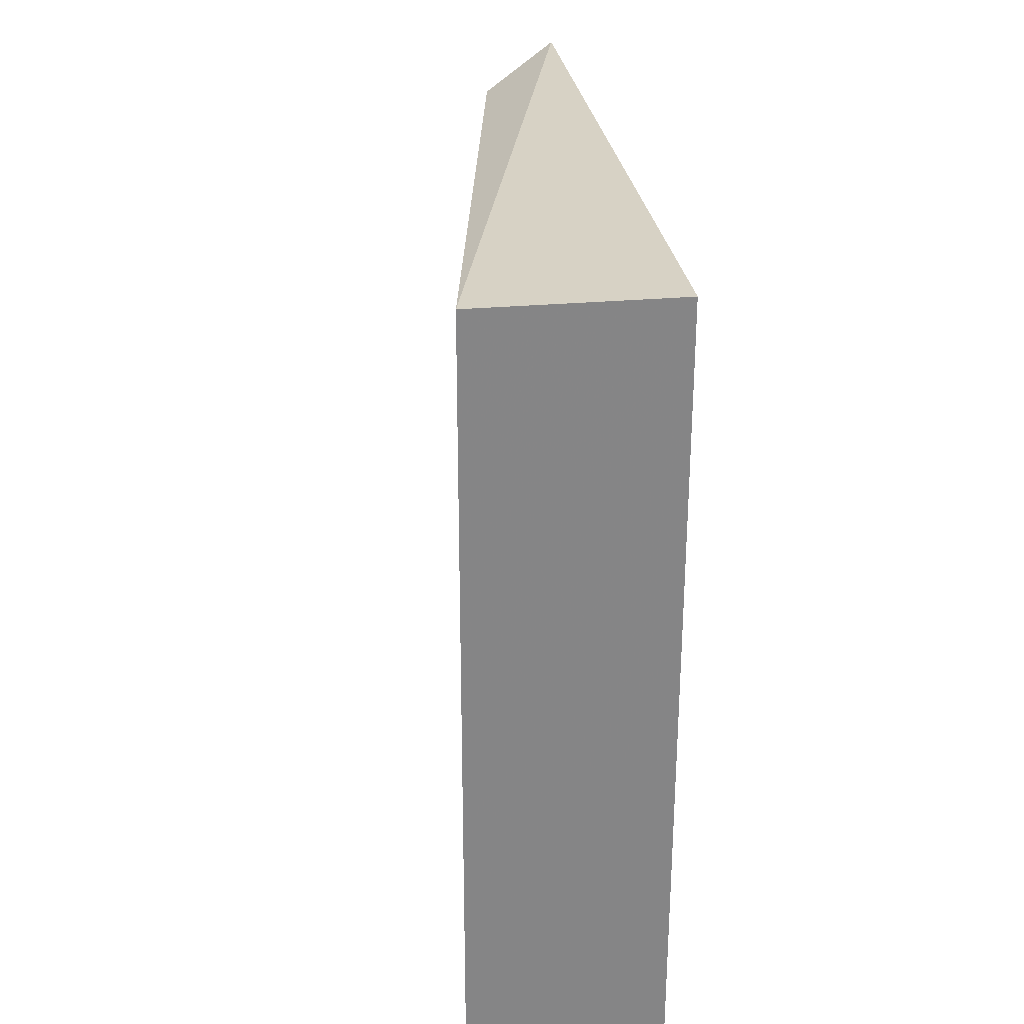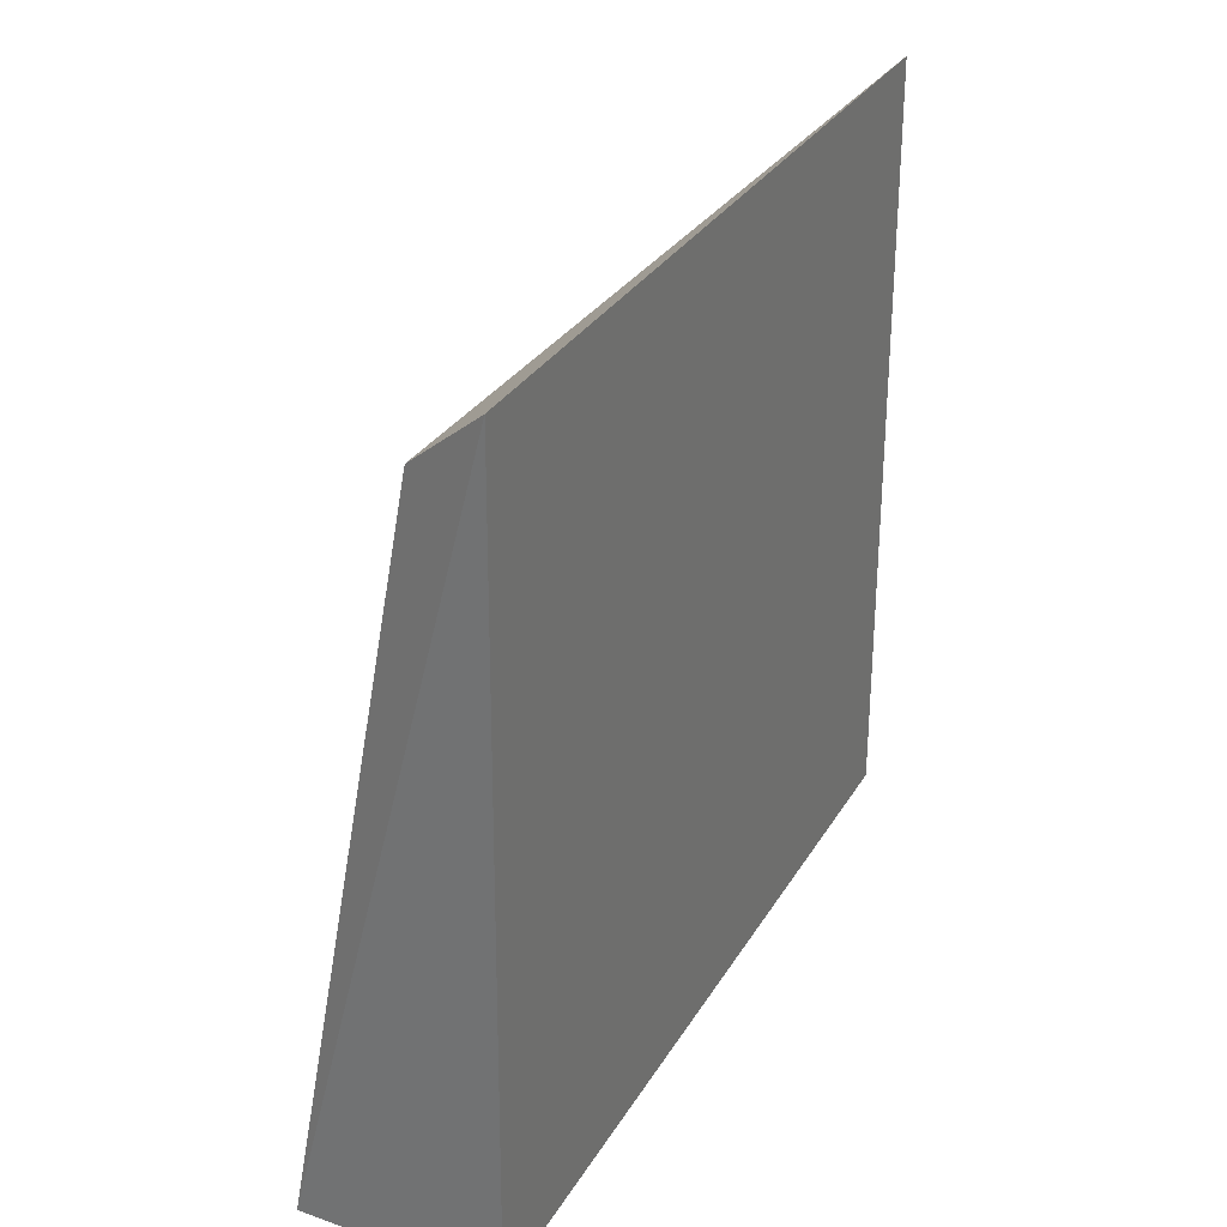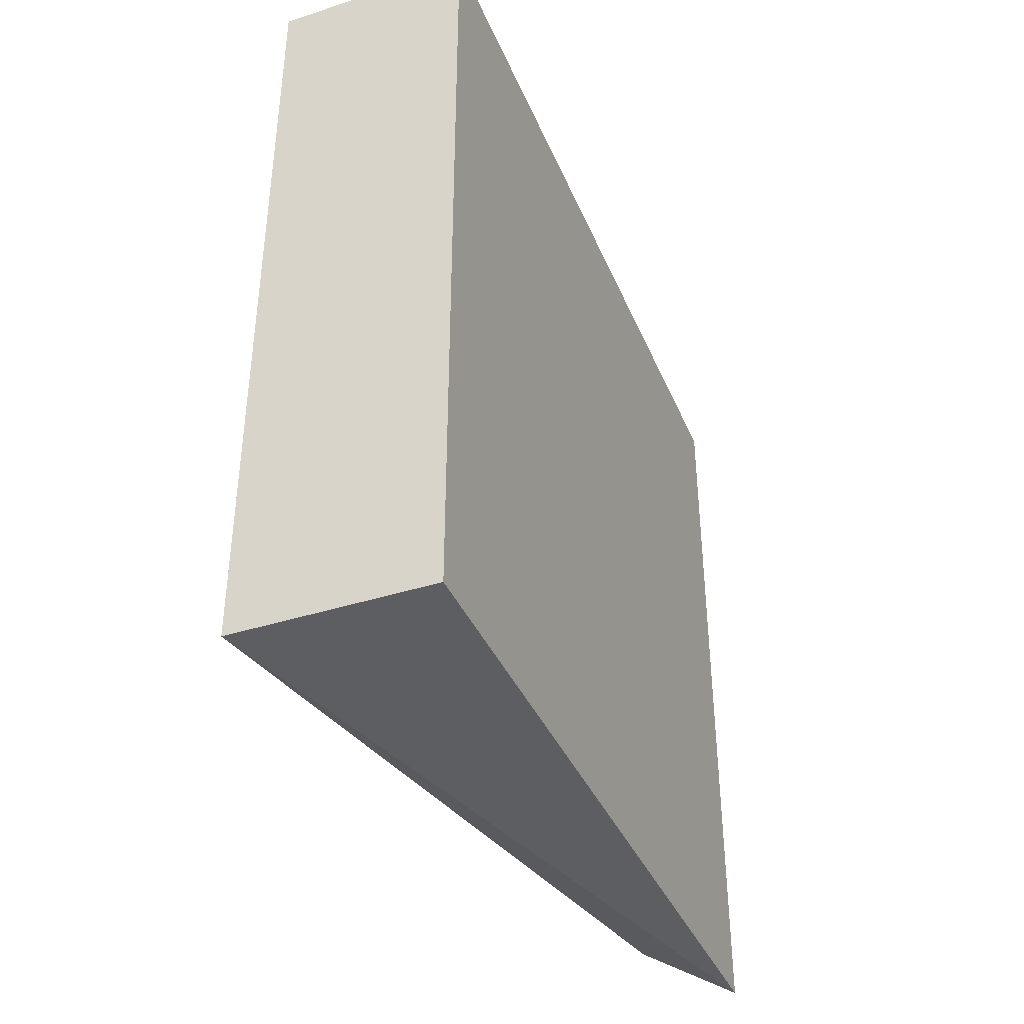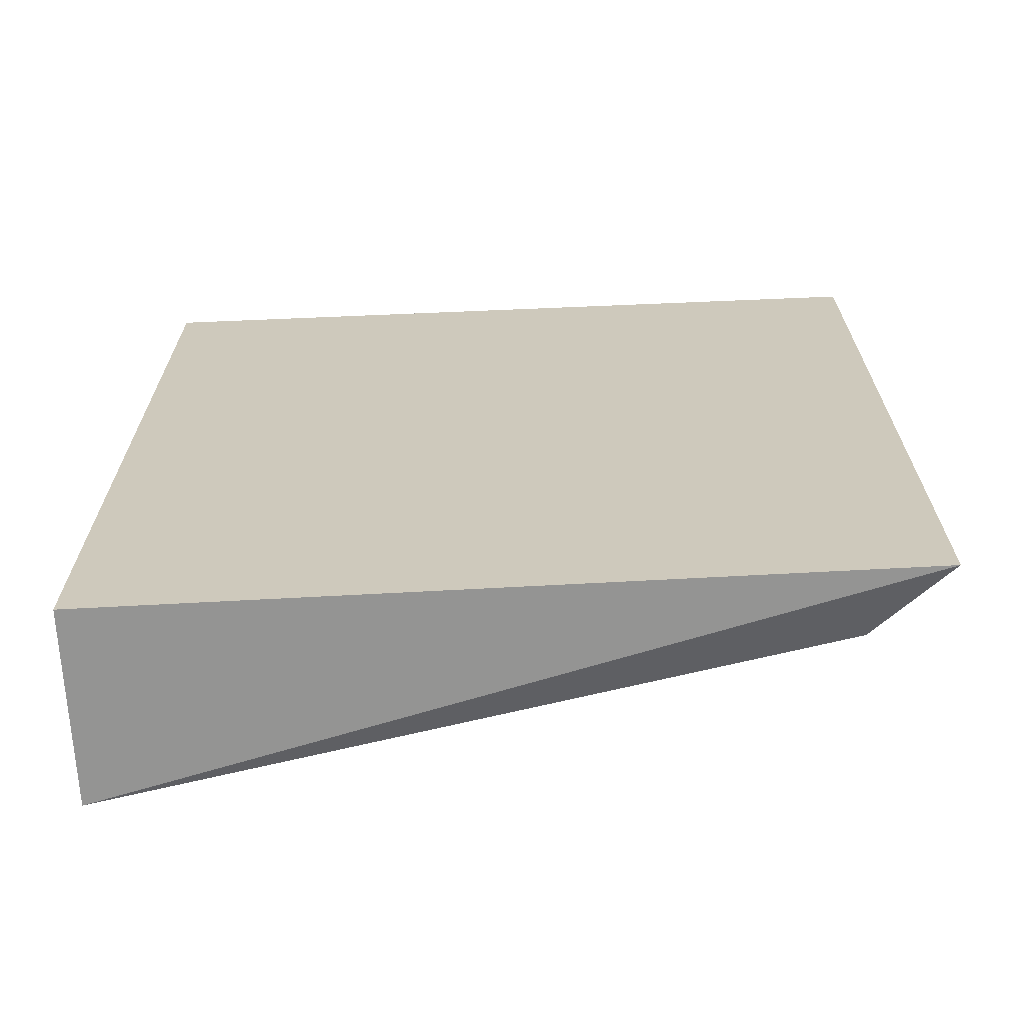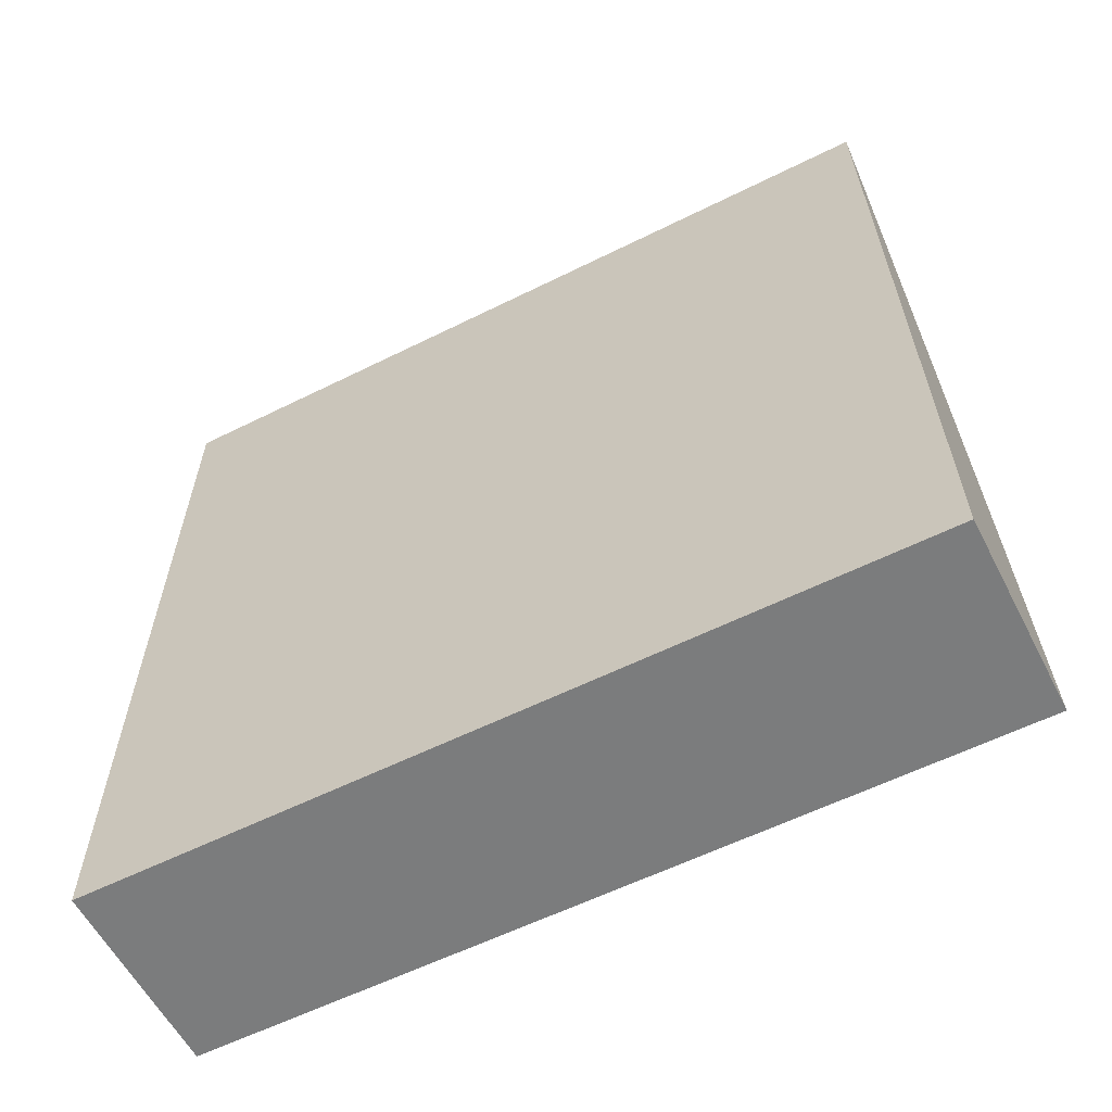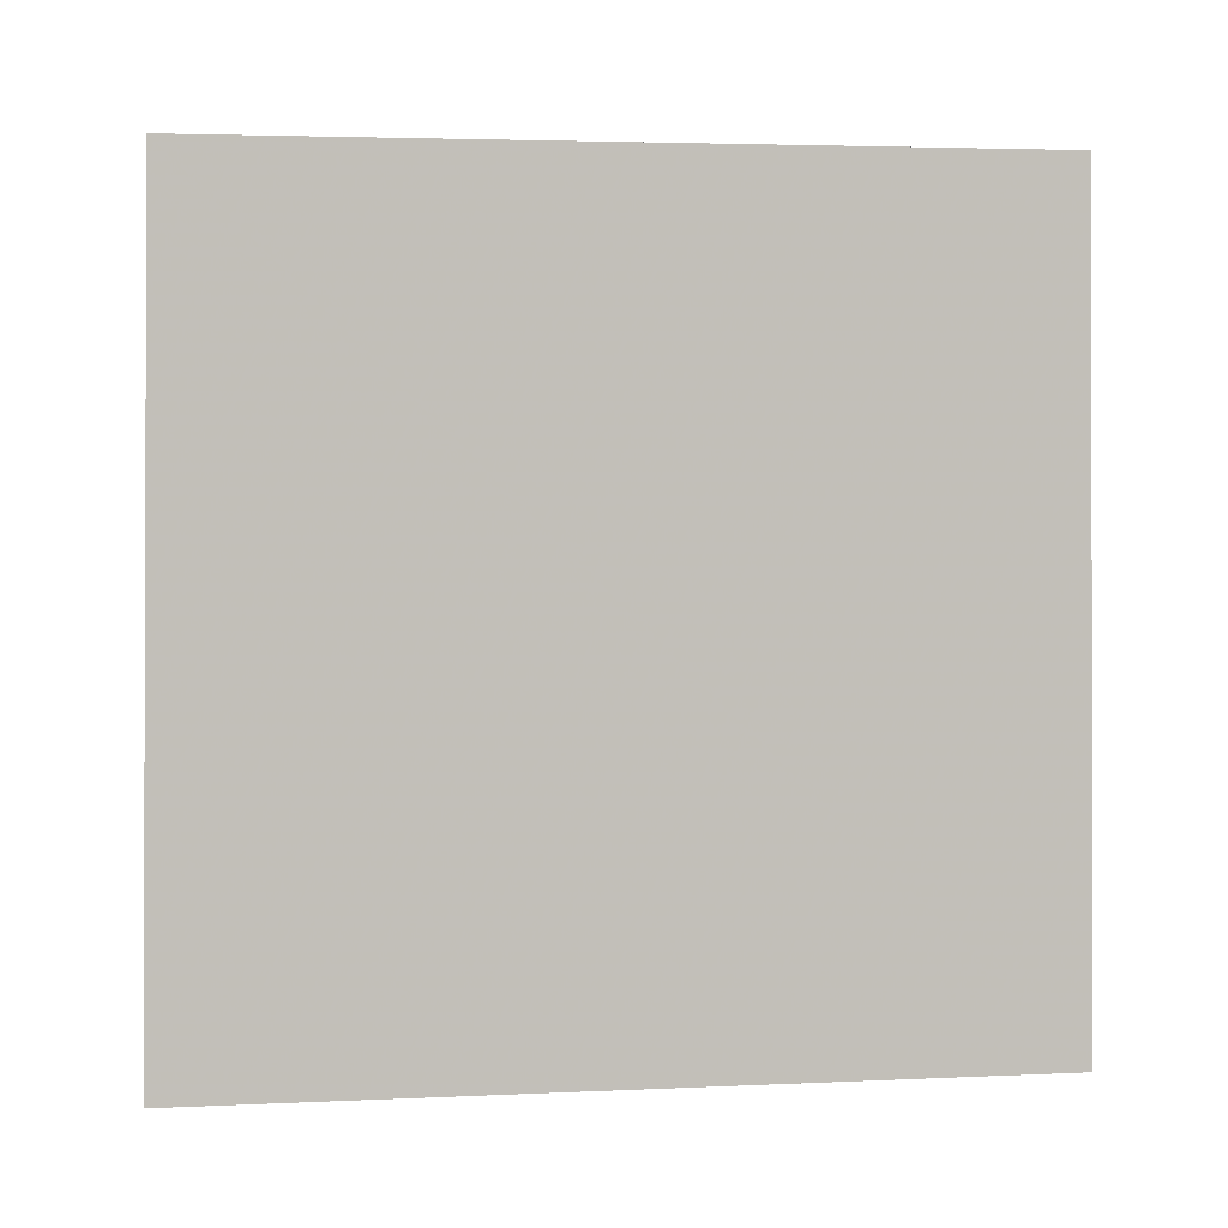
<metadata>
{"format":"obj","ext":"obj","renderer":"f3d","projection":"perspective","resolution":1024,"background":"white","views":[{"elev":28.5,"azim":-7.7,"up":"+Z"},{"elev":31.4,"azim":26.2,"up":"+Y"},{"elev":-39.5,"azim":21.7,"up":"+Z"},{"elev":-66.9,"azim":92.7,"up":"+Z"},{"elev":-58.7,"azim":117.2,"up":"+Y"},{"elev":3.8,"azim":81.4,"up":"+Y"}]}
</metadata>
<code>
v 0.1864 0.2196 0.03101
v 0.1864 0.2196 -0.03101
v 0.1864 0.2802 0.03009
v 0.1713 0.2196 -0.03101
v 0.1864 0.2802 -0.03009
v 0.1713 0.2196 0.03101
v 0.18 0.2746 0.02759
v 0.1806 0.2742 -0.02836
f 1 2 3
f 2 1 4
f 5 3 2
f 5 2 4
f 6 1 3
f 6 4 1
f 7 4 6
f 7 6 3
f 7 3 5
f 8 7 5
f 8 5 4
f 8 4 7

</code>
